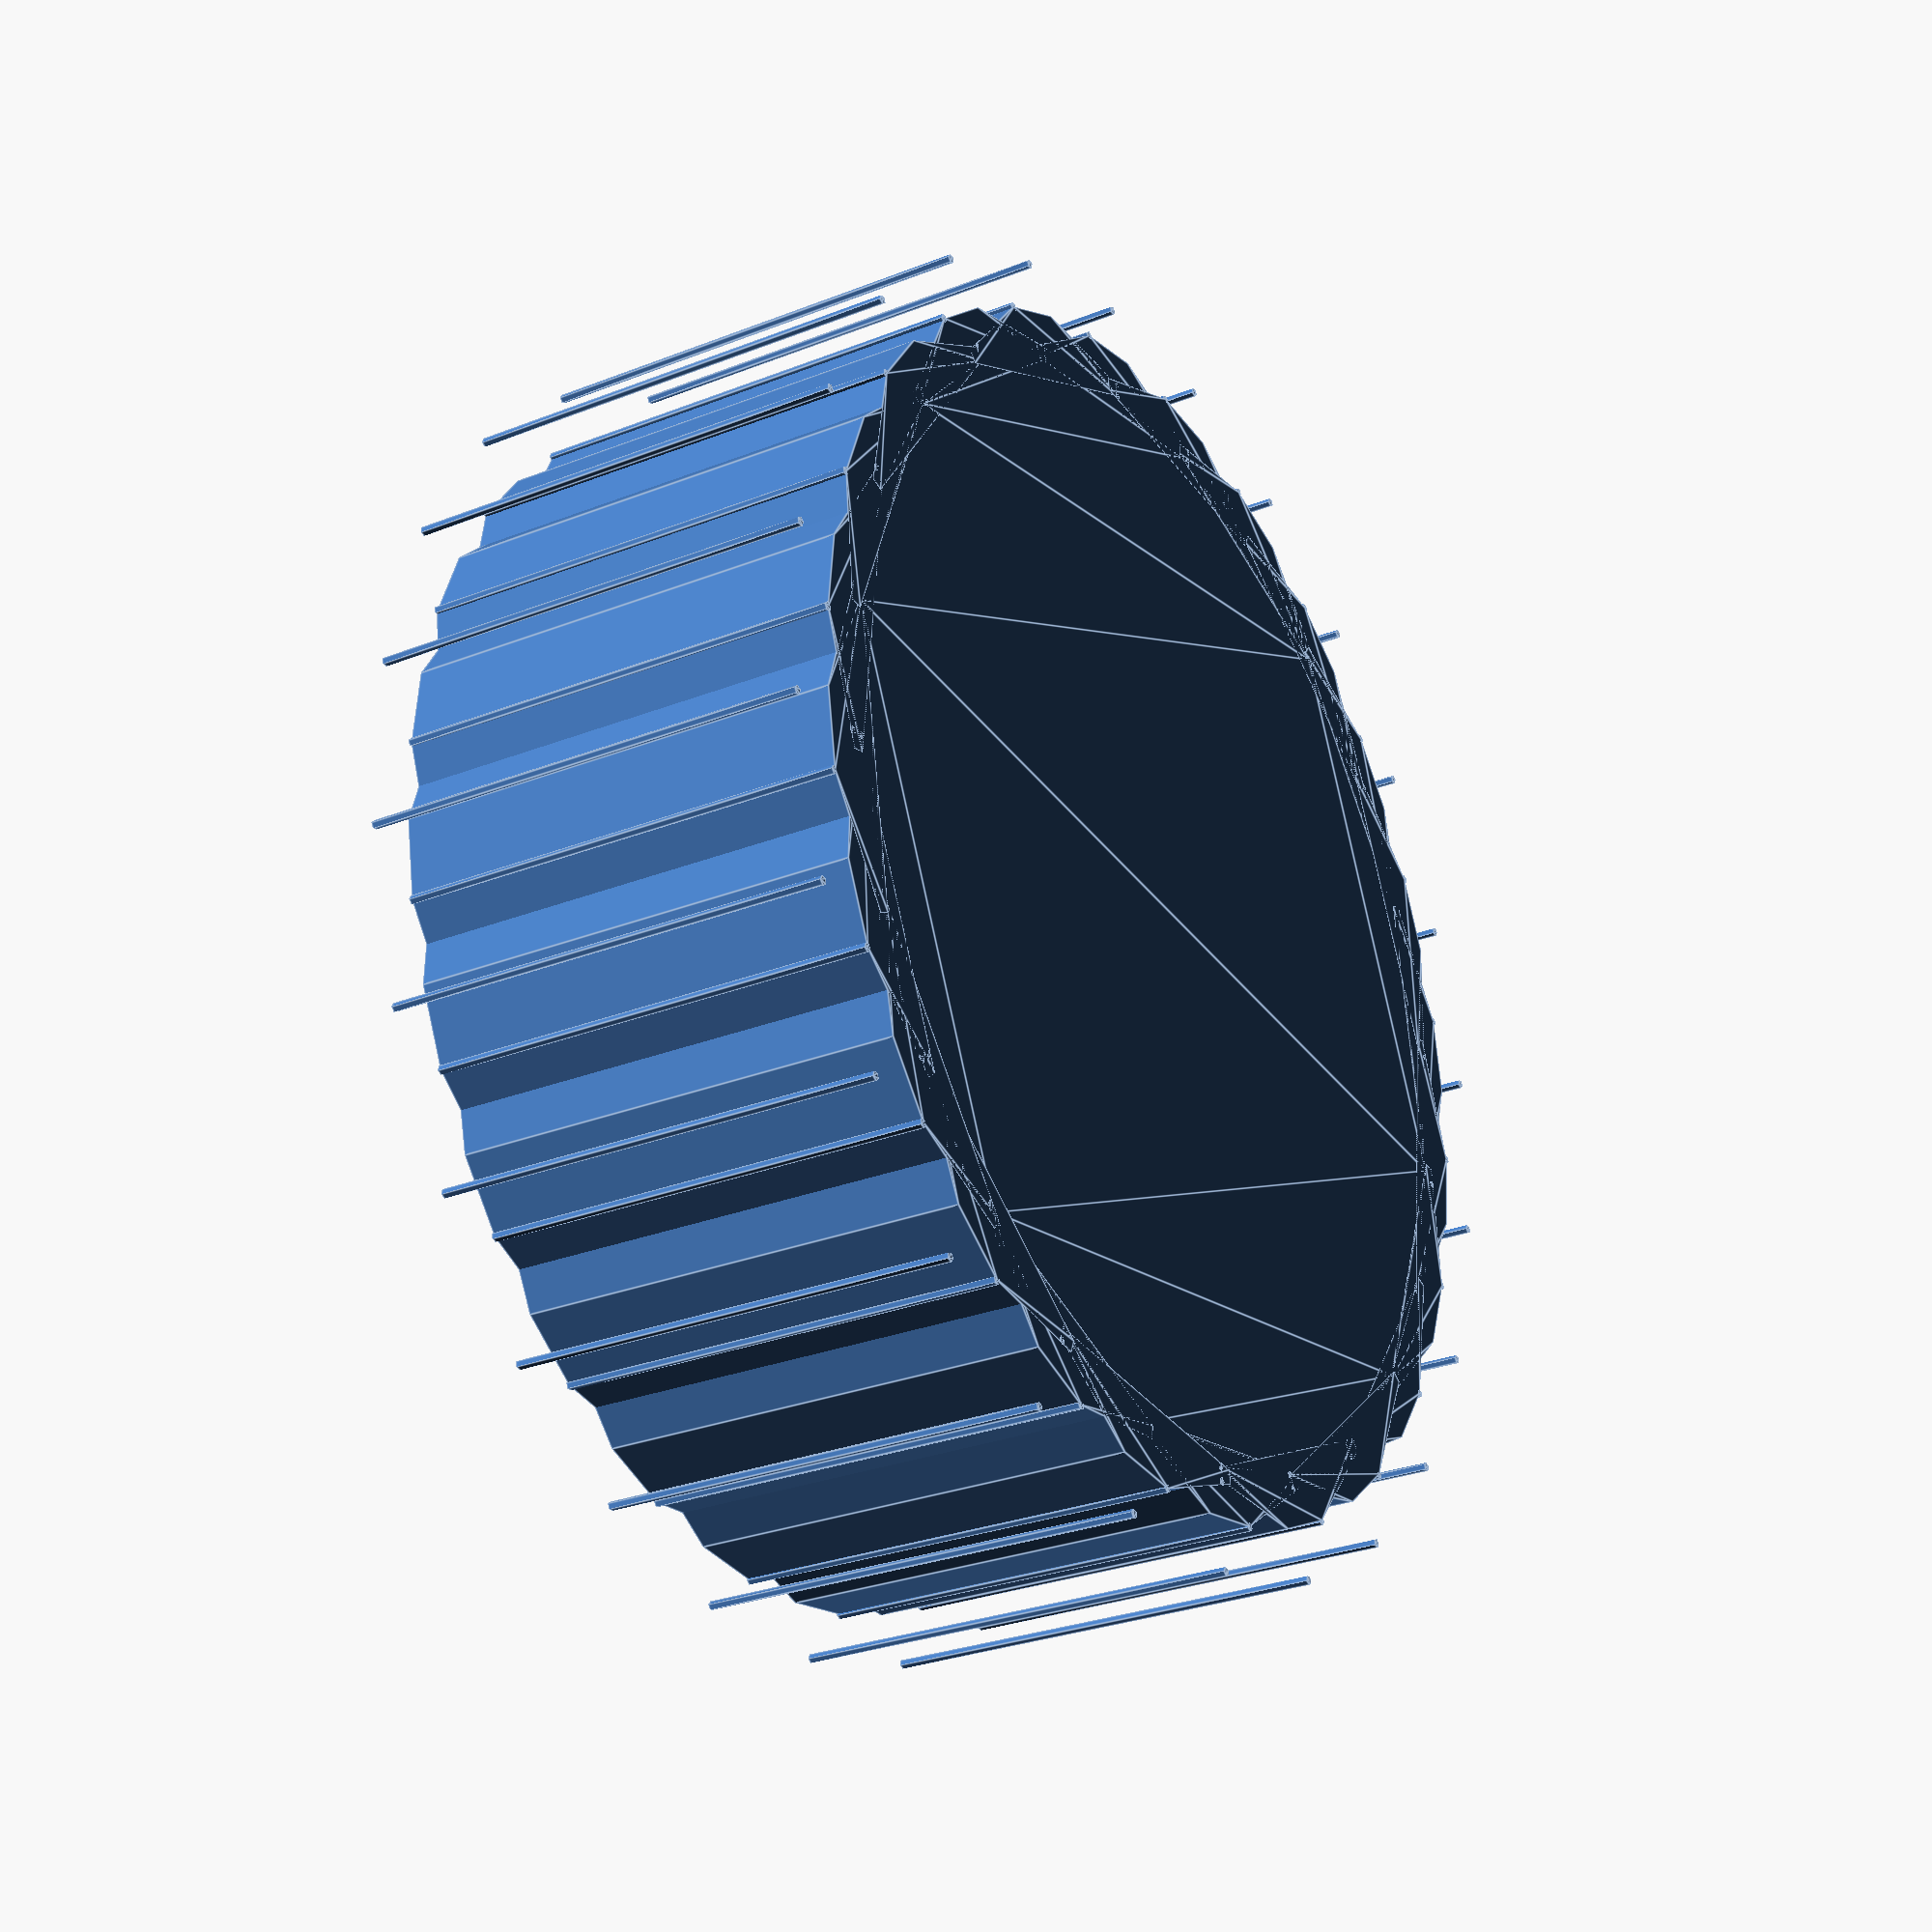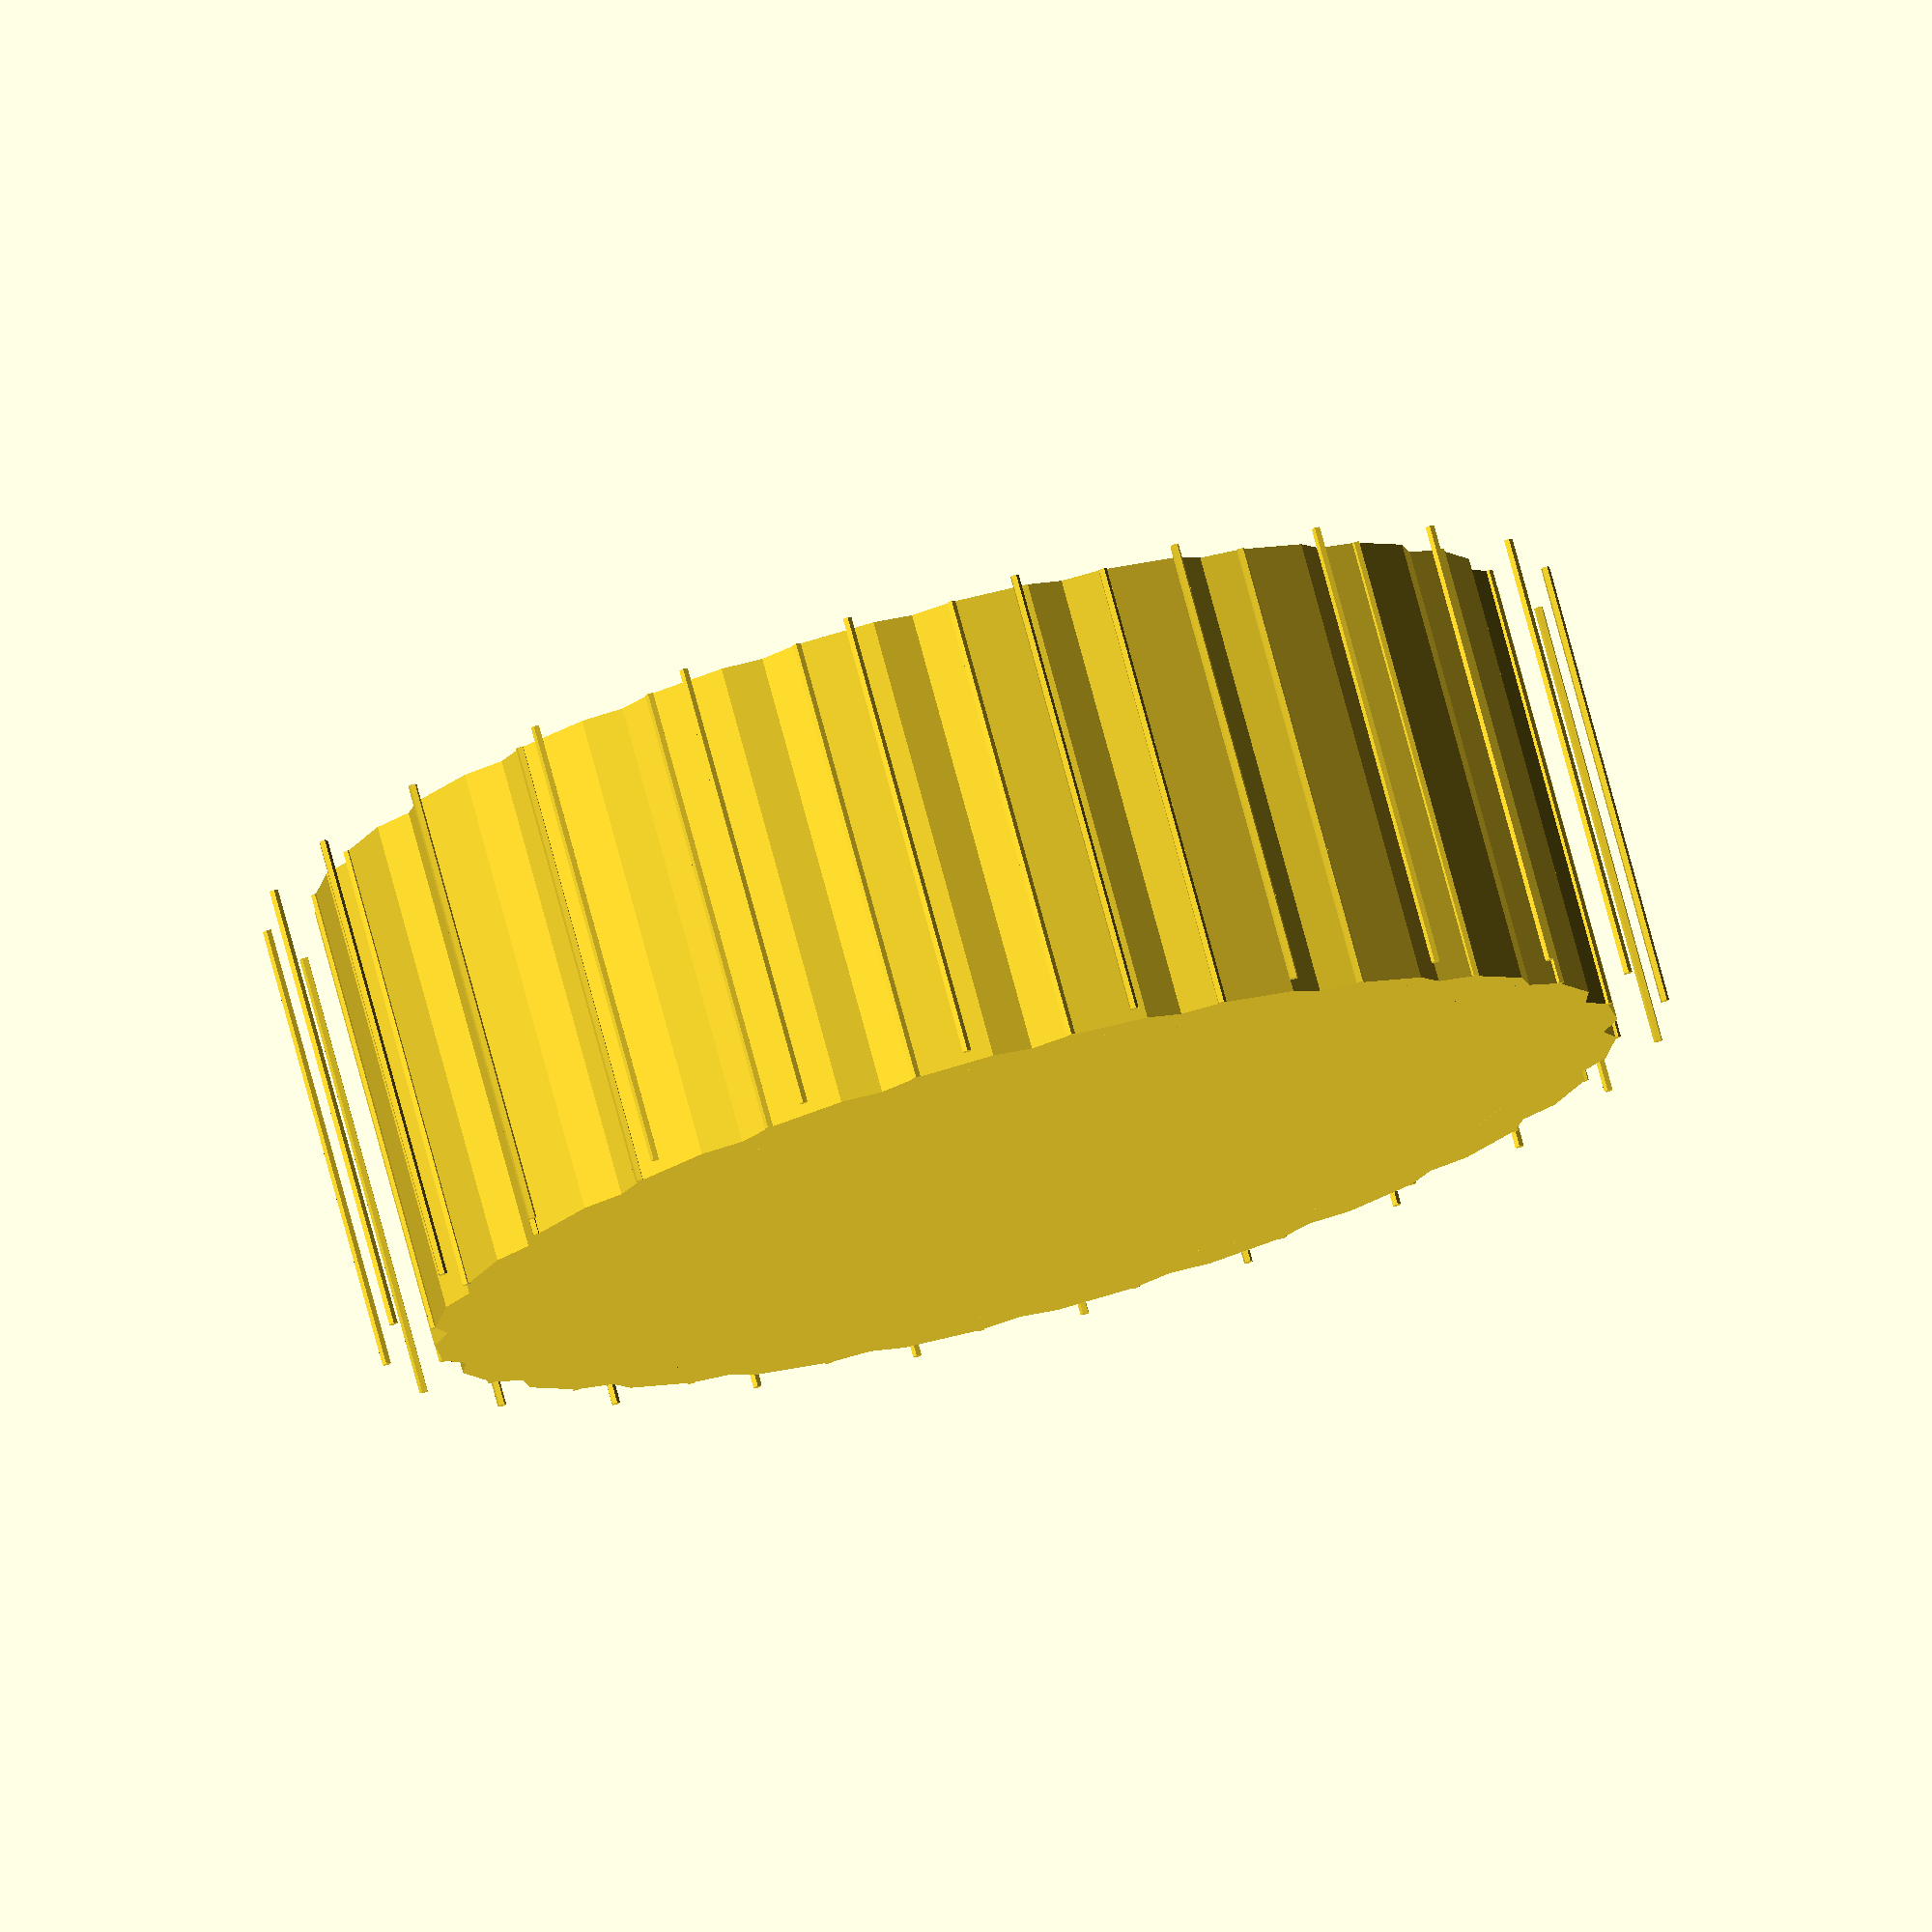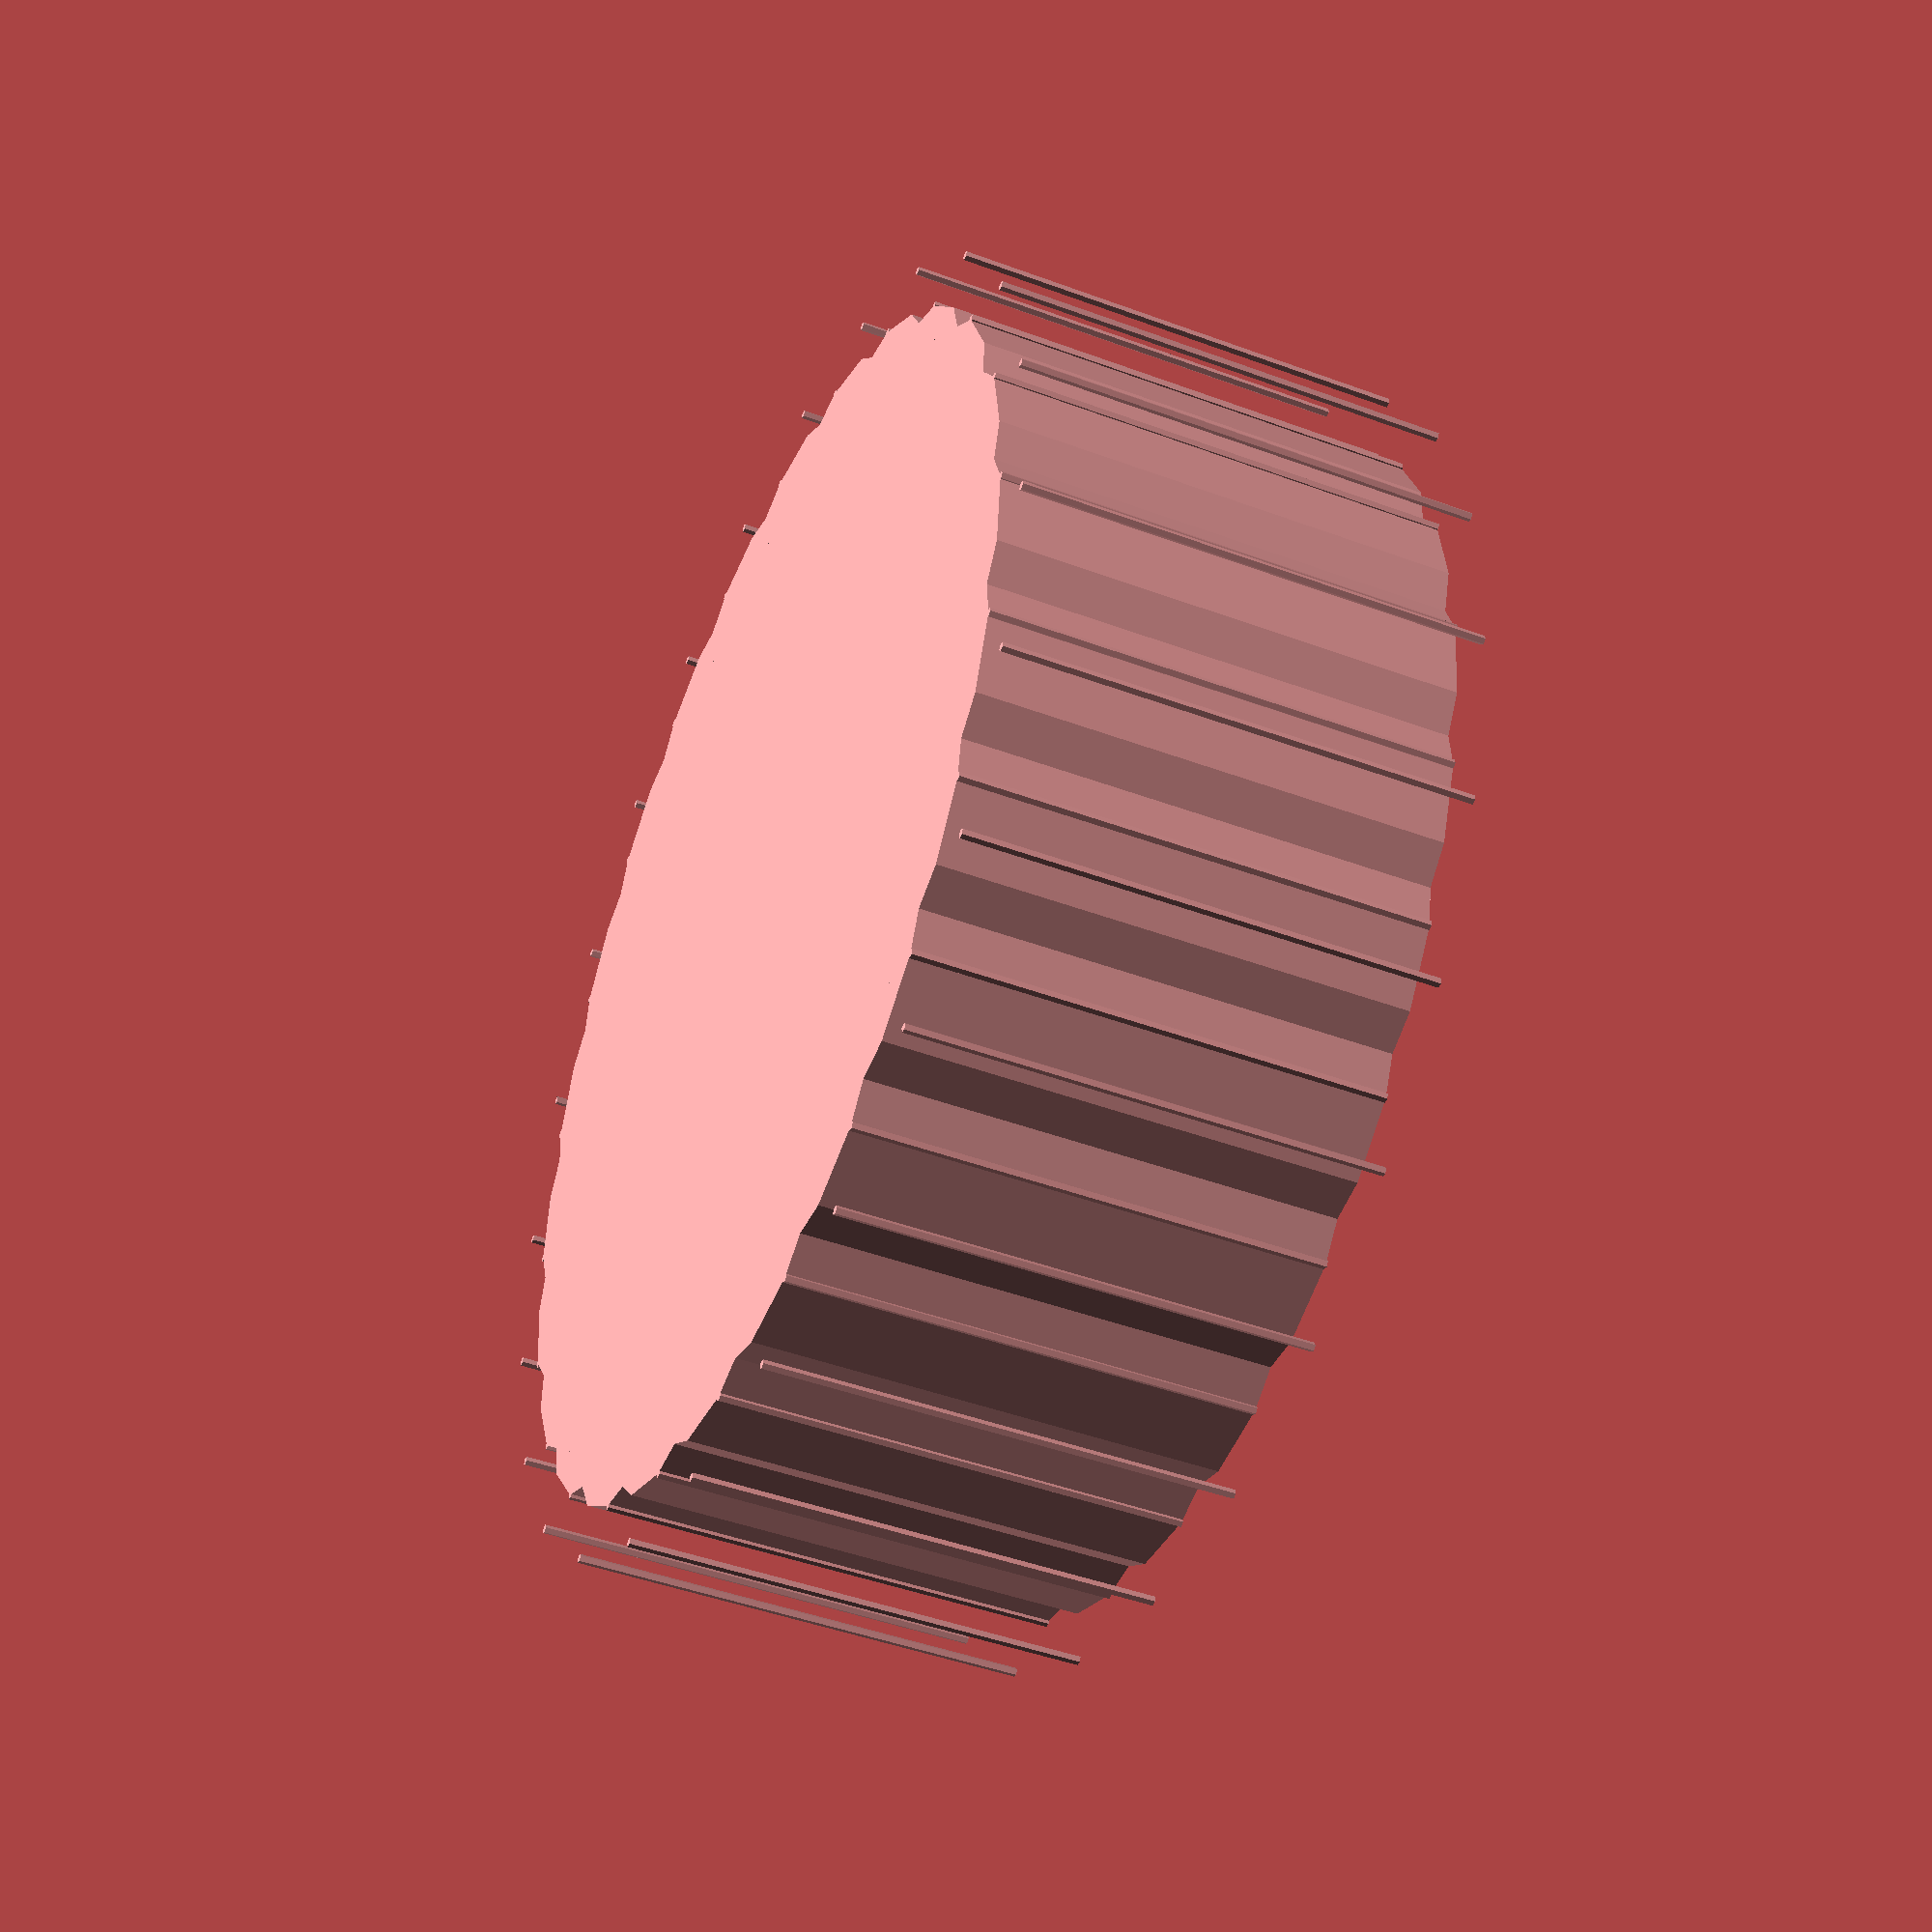
<openscad>
//test
//	gear(number_of_teeth=11,diametral_pitch=17);
//translate([12,0])rotate(360/11*2+4)
//	gear(number_of_teeth=24,diametrial_pitch=180/20);
	gear(number_of_teeth=24,circular_pitch=20);

//test();

module test()
{
for (i=[0,1,2,3,4,5,6,7,8,9,10,11,12,13,14,15])
{
	//echo(polar_to_cartesian([involute_intersect_angle( 0.1,i) , i ]));
	//translate(polar_to_cartesian([involute_intersect_angle( 0.1,i) , i ])) circle($fn=15, r=0.5);

	//translate( involute_intersection_point(0.1,i,0) ) circle($fn=15, r=0.5);
}
}


//	circular_pitch = pitch_diameter*180/ number_of_teeth;


// Geometry Sources:
//	http://www.cartertools.com/involute.html
//	gears.py (inkscape extension: /usr/share/inkscape/extensions/gears.py)
// Usage:
//	Diametrial pitch: Number of teeth per unit length.
//	Circular pitch: Length of the arc from one tooth to the next
//	Clearance: Radial distance between top of tooth on one gear to bottom of gap on another.

module gear(number_of_teeth, circular_pitch,
		pressure_angle=20, clearance = 0)
{
	// Pitch diameter: Diameter of pitch circle.
	pitch_diameter  =  number_of_teeth * circular_pitch / 180;
	pitch_radius = pitch_diameter/2;
	
	// Base Circle
	base_diameter = pitch_diameter*cos(pressure_angle);
	base_radius = base_diameter/2;

	// Diametrial pitch: Number of teeth per unit length.
	pitch_diametrial = number_of_teeth / pitch_diameter;
	
	// Addendum: Radial distance from pitch circle to outside circle.
	addendum = 1/pitch_diametrial;
	
	//Outer Circle
	outer_radius = pitch_radius+addendum;
	
	// Dedendum: Radial distance from pitch circle to root diameter
	dedendum = addendum + clearance;

	// Root diameter: Diameter of bottom of tooth spaces.
	root_radius = pitch_radius-dedendum;
		
	half_thick_angle = 360 / (4 * number_of_teeth);
	echo(half_thick_angle);
	gear_tooth_spacing = 360/number_of_teeth;
	
	union()
	{
		circle($fn=number_of_teeth, r=root_radius);
		
		for (i= [1:number_of_teeth])
		//for (i = [0])
		{
			rotate([0,0,gear_tooth_spacing*i])
			{
				involute_gear_tooth(
					pitch_radius = pitch_radius,
					root_radius = root_radius,
					base_radius = base_radius,
					outer_radius = outer_radius,
					half_thick_angle = half_thick_angle);
			}
		}
	}
}


module involute_gear_tooth(
					pitch_radius,
					root_radius,
					base_radius,
					outer_radius,
					half_thick_angle
					)
{
	pitch_to_base_angle  = involute_intersect_angle( base_radius, pitch_radius );
	
	pitch_to_outer_angle = involute_intersect_angle( base_radius, outer_radius ) - pitch_to_base_angle;

	pitch1 = 0 - half_thick_angle;
	base1 = pitch1 - pitch_to_base_angle;
	outer1 = pitch1 + pitch_to_outer_angle;
	
	pitch2 = 0 + half_thick_angle+0;
	base2 = pitch2 + pitch_to_base_angle;
	outer2 = pitch2 - pitch_to_outer_angle;
	
	b1 = polar_to_cartesian([ base1, base_radius ]);
	p1 = polar_to_cartesian([ pitch1, pitch_radius ]);
	o1 = polar_to_cartesian([ outer1, outer_radius ]);
	
	b2 = polar_to_cartesian([ base2, base_radius ]);
	p2 = polar_to_cartesian([ pitch2, pitch_radius ]);
	o2 = polar_to_cartesian([ outer2, outer_radius ]);
	
	// ( root_radius > base_radius variables )
		pitch_to_root_angle = pitch_to_base_angle - involute_intersect_angle(base_radius, root_radius );
		root1 = pitch1 - pitch_to_root_angle;
		root2 = pitch2 + pitch_to_root_angle;
		r1_t =  polar_to_cartesian([ root1, root_radius ]);
		r2_t =  polar_to_cartesian([ root2, root_radius ]);
	
	// ( else )
		r1_f =  polar_to_cartesian([ base1, root_radius ]);
		r2_f =  polar_to_cartesian([ base2, root_radius ]);
	
	if (root_radius > base_radius)
	{
		echo("true");
		polygon( points = [
			r1_t,p1,o1,o2,p2,r2_t
		], convexity = 3);
	}
	else
	{
		//echo("false");
		//echo([r1_f,b1,p1,o1,o2]);
		translate(r1_f) circle(r=0.01);
		translate(b1) circle(r=0.01);
		translate(p1) circle(r=0.01);
		translate(o1) circle(r=0.01);
		//translate(o2) circle(r=0.01);
		//translate(p2) circle(r=0.01);
		//translate(b2) circle(r=0.01);
		//translate(r2_f) circle(r=0.01);


		polygon( points = [
		//	r1_f, b1,p1,o1,o2,p2,b2,r2_f
		//	r1_f, b1,p2,o2,o1,p1,b2,r2_f
			r1_f, b1,p2,p1,b2,r2_f
		//	p1, o1, o2, p2
		], convexity = 3);
	}
	
}



// Finds the angle of the involute about the base radius at the given distance (radius) from it's center.

function involute_intersect_angle(base_radius, radius) = sqrt( pow(radius,2) - pow(base_radius,2) ) / base_radius - acos(base_radius / radius);


// Polar coord [angle, radius] to cartesian coord [x,y]

function polar_to_cartesian(polar) = [
	polar[1]*cos(polar[0]),
	polar[1]*sin(polar[0])
];


// == LEGACY ==
// Finds the intersection of the involute about the base radius with a cricle of the given radius in cartesian coordinates [x,y].

//function involute_intersection_point(base_radius, radius, zero_angle) = polar_to_cartesian([  involute_intersect_angle(base_radius, radius)-zero_angle  ,  radius  ]);

//function rotation_matrix(degrees) = [ [cos(degrees), -sin(degrees)] , [sin(degrees), cos(degrees)] ];

</openscad>
<views>
elev=207.7 azim=294.2 roll=58.7 proj=p view=edges
elev=282.8 azim=351.9 roll=164.9 proj=o view=wireframe
elev=225.0 azim=113.5 roll=293.3 proj=p view=wireframe
</views>
